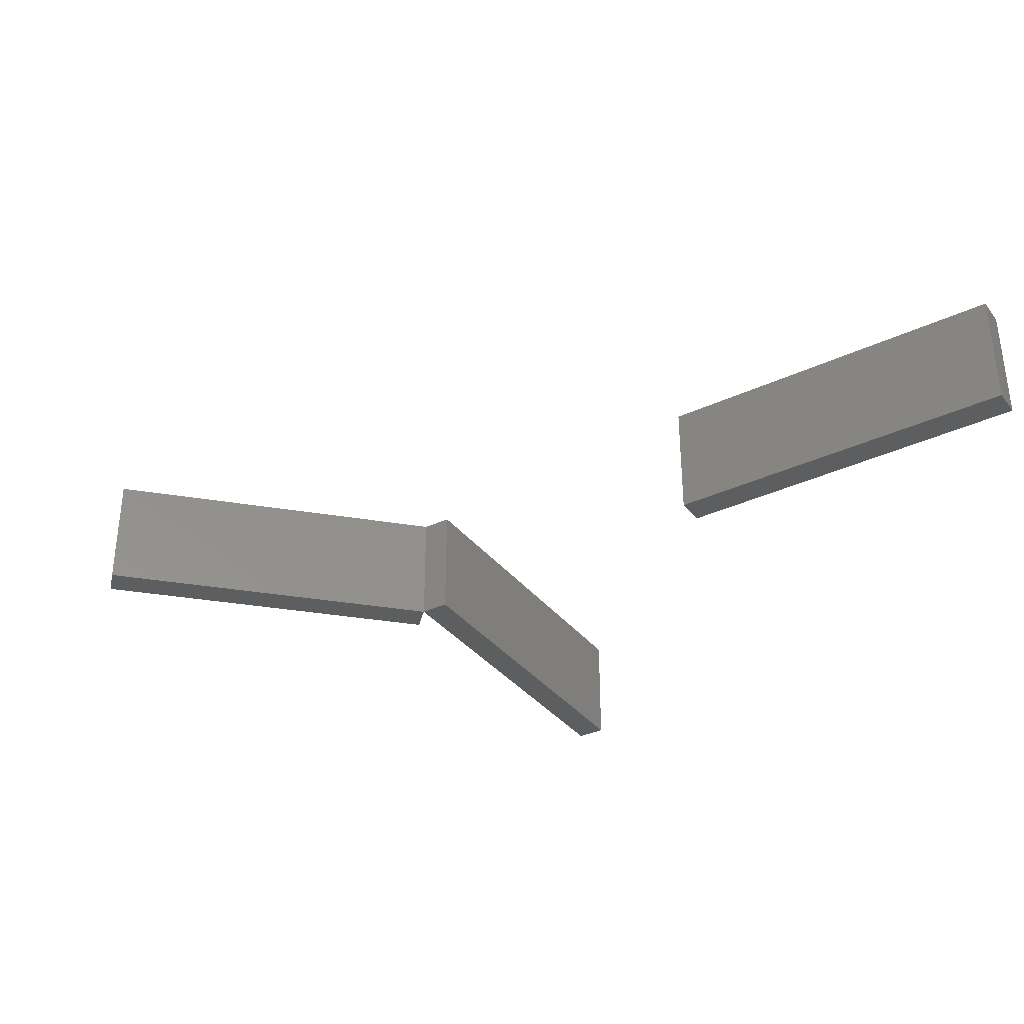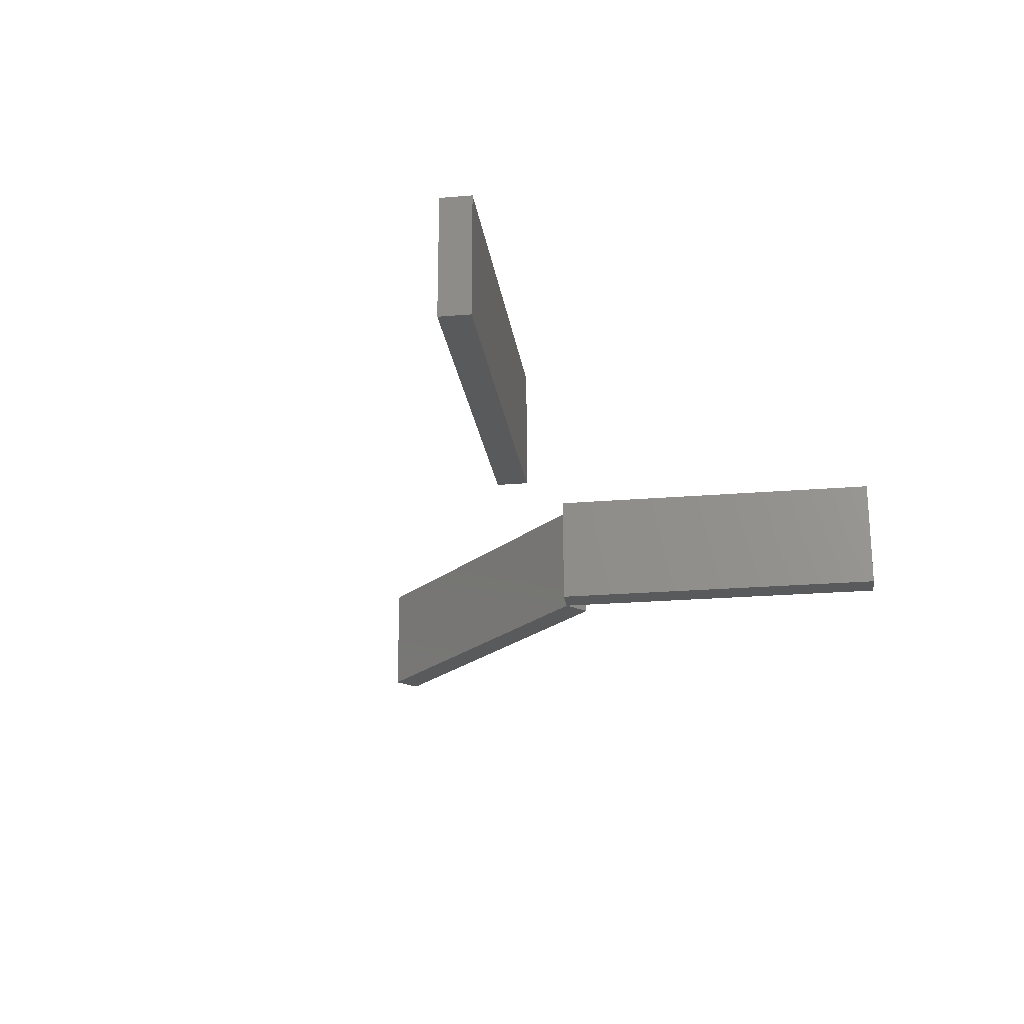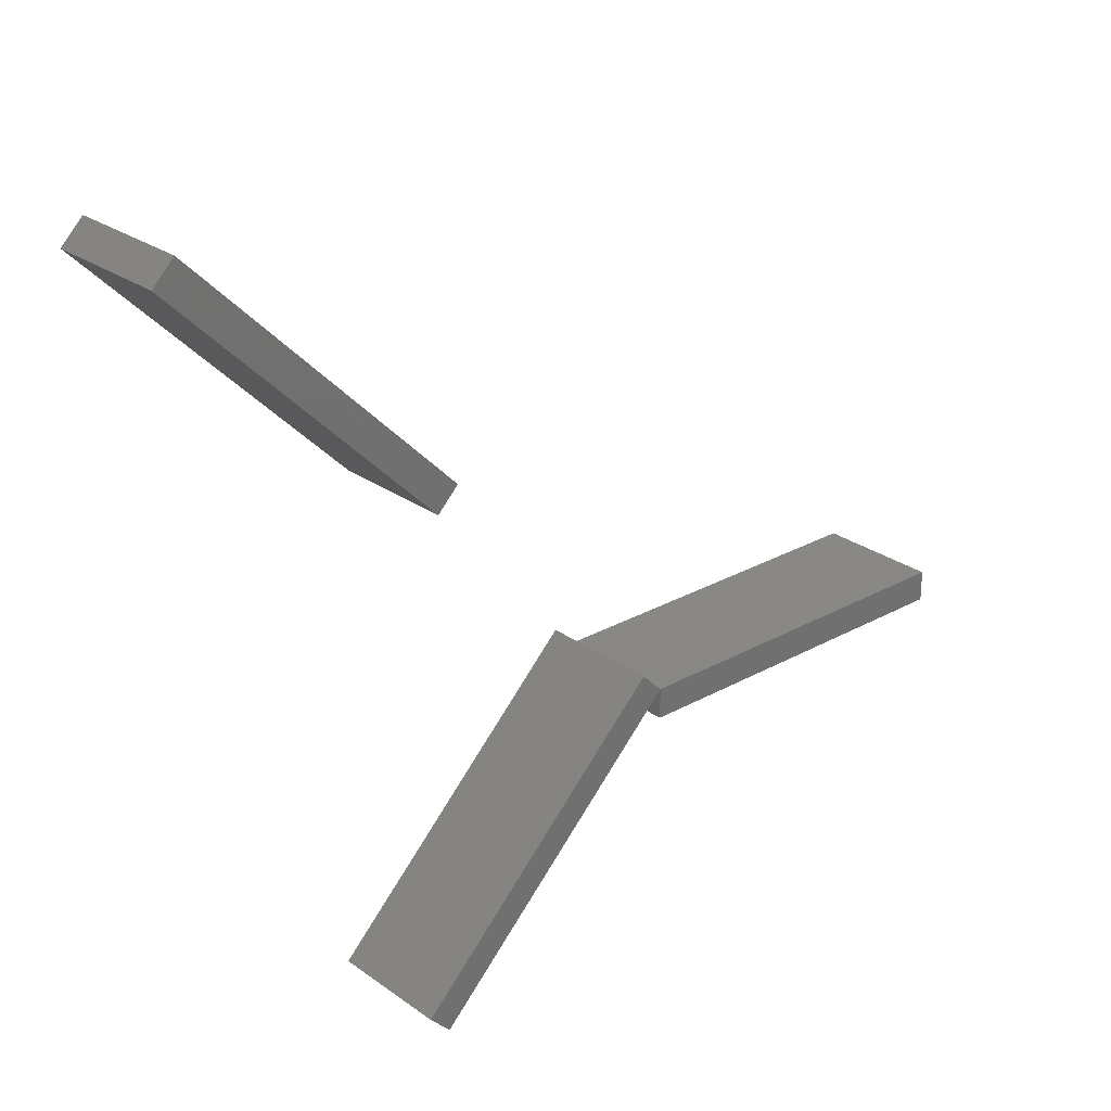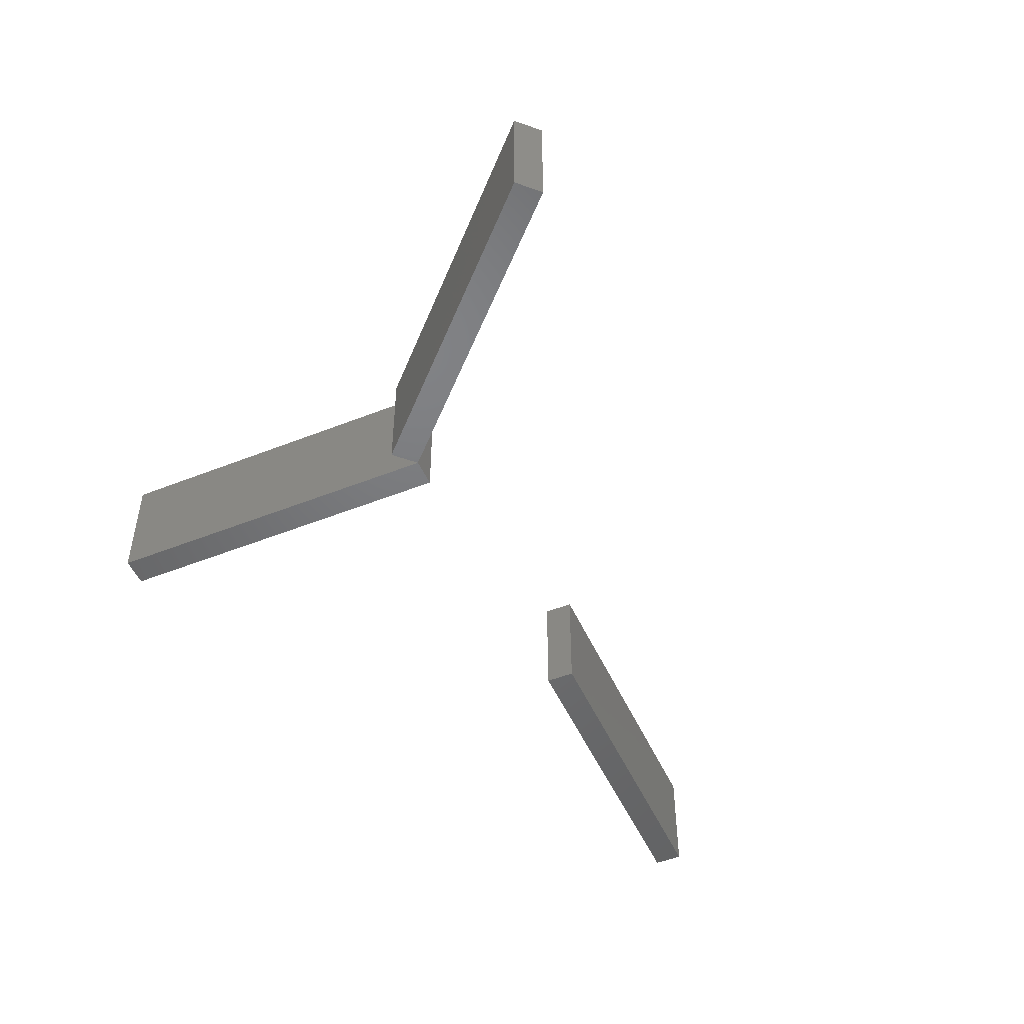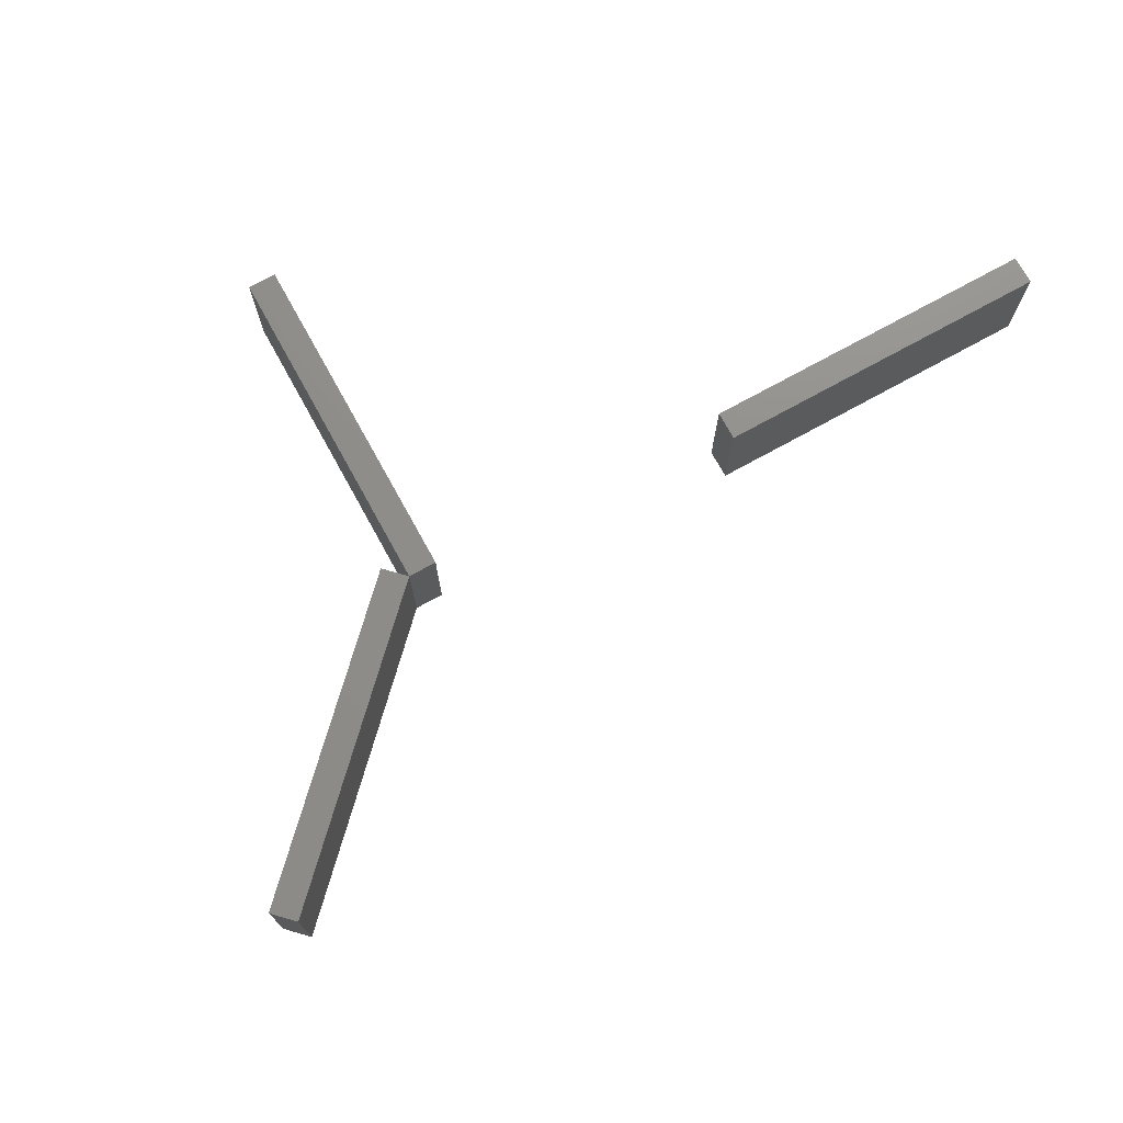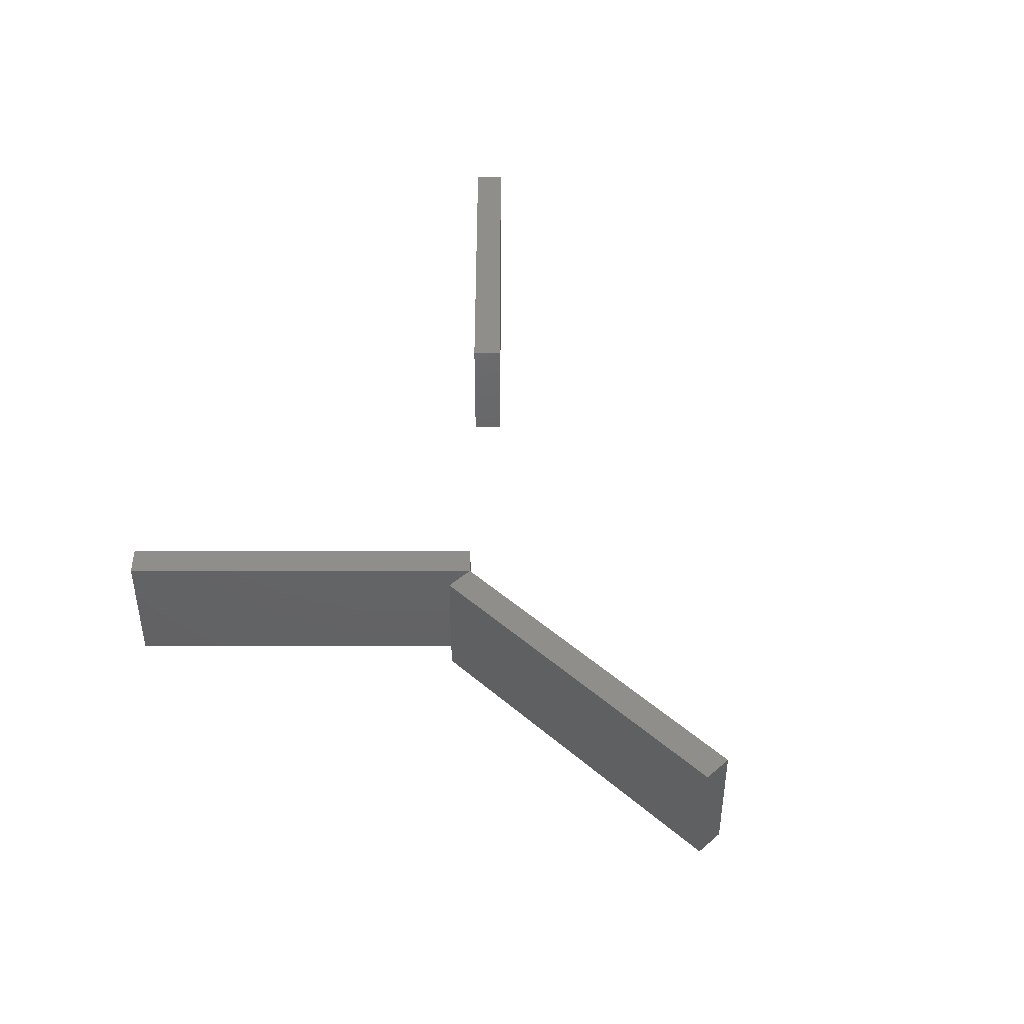
<metadata>
{"format":"stl","ext":"stl","renderer":"f3d","projection":"perspective","resolution":1024,"background":"white","views":[{"elev":-34.7,"azim":-12.7,"up":"+Y"},{"elev":-23.3,"azim":53.0,"up":"+Y"},{"elev":26.1,"azim":138.4,"up":"+Z"},{"elev":-49.9,"azim":-111.4,"up":"+Y"},{"elev":73.4,"azim":-73.9,"up":"+Y"},{"elev":44.5,"azim":-135.0,"up":"+Y"}]}
</metadata>
<code>
# stl→obj: 22 verts, 36 faces
v 60 0 5
v 60 20 0
v 60 20 5
v 60 0 0
v 0 20 5
v 0 0 5
v 0 0 0
v 0 20 0
v 102.4 0 -37.43
v 106 20 -33.89
v 106 0 -33.89
v 102.4 20 -37.43
v 63.54 20 8.536
v 63.54 0 8.536
v 98.89 0 50.96
v 102.4 20 47.43
v 102.4 0 47.43
v 98.89 20 50.96
v 141.3 20 93.39
v 141.3 0 93.39
v 144.9 0 89.85
v 144.9 20 89.85
f 1 2 3
f 2 1 4
f 5 1 3
f 1 5 6
f 7 2 4
f 2 7 8
f 7 5 8
f 5 7 6
f 2 5 3
f 5 2 8
f 7 1 6
f 1 7 4
f 9 10 11
f 10 9 12
f 13 11 10
f 11 13 14
f 9 3 12
f 3 9 1
f 1 13 3
f 13 1 14
f 10 3 13
f 3 10 12
f 1 11 14
f 11 1 9
f 15 16 17
f 16 15 18
f 15 19 18
f 19 15 20
f 21 16 22
f 16 21 17
f 22 18 19
f 18 22 16
f 15 21 20
f 21 15 17
f 20 22 19
f 22 20 21

</code>
